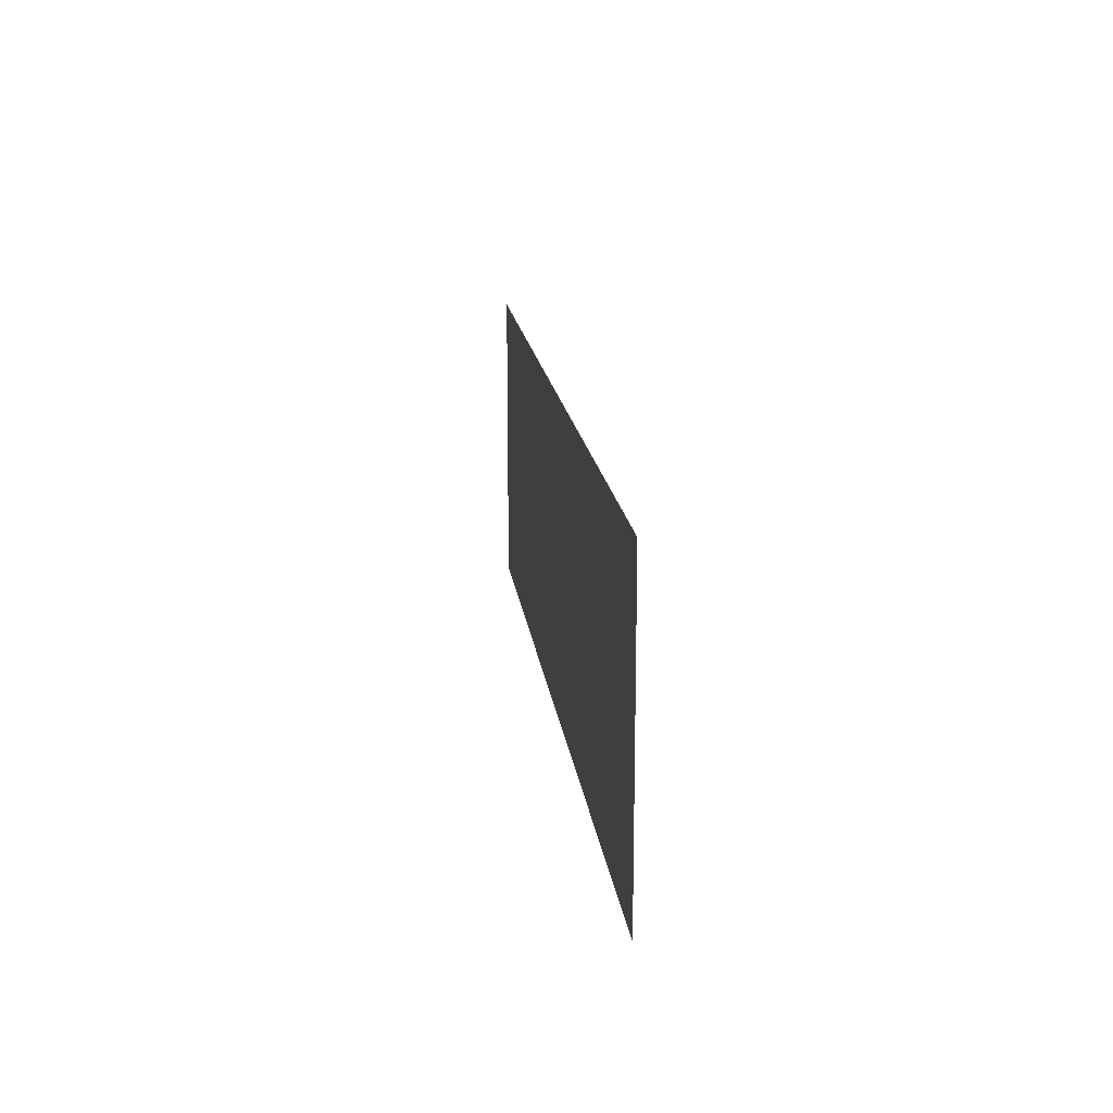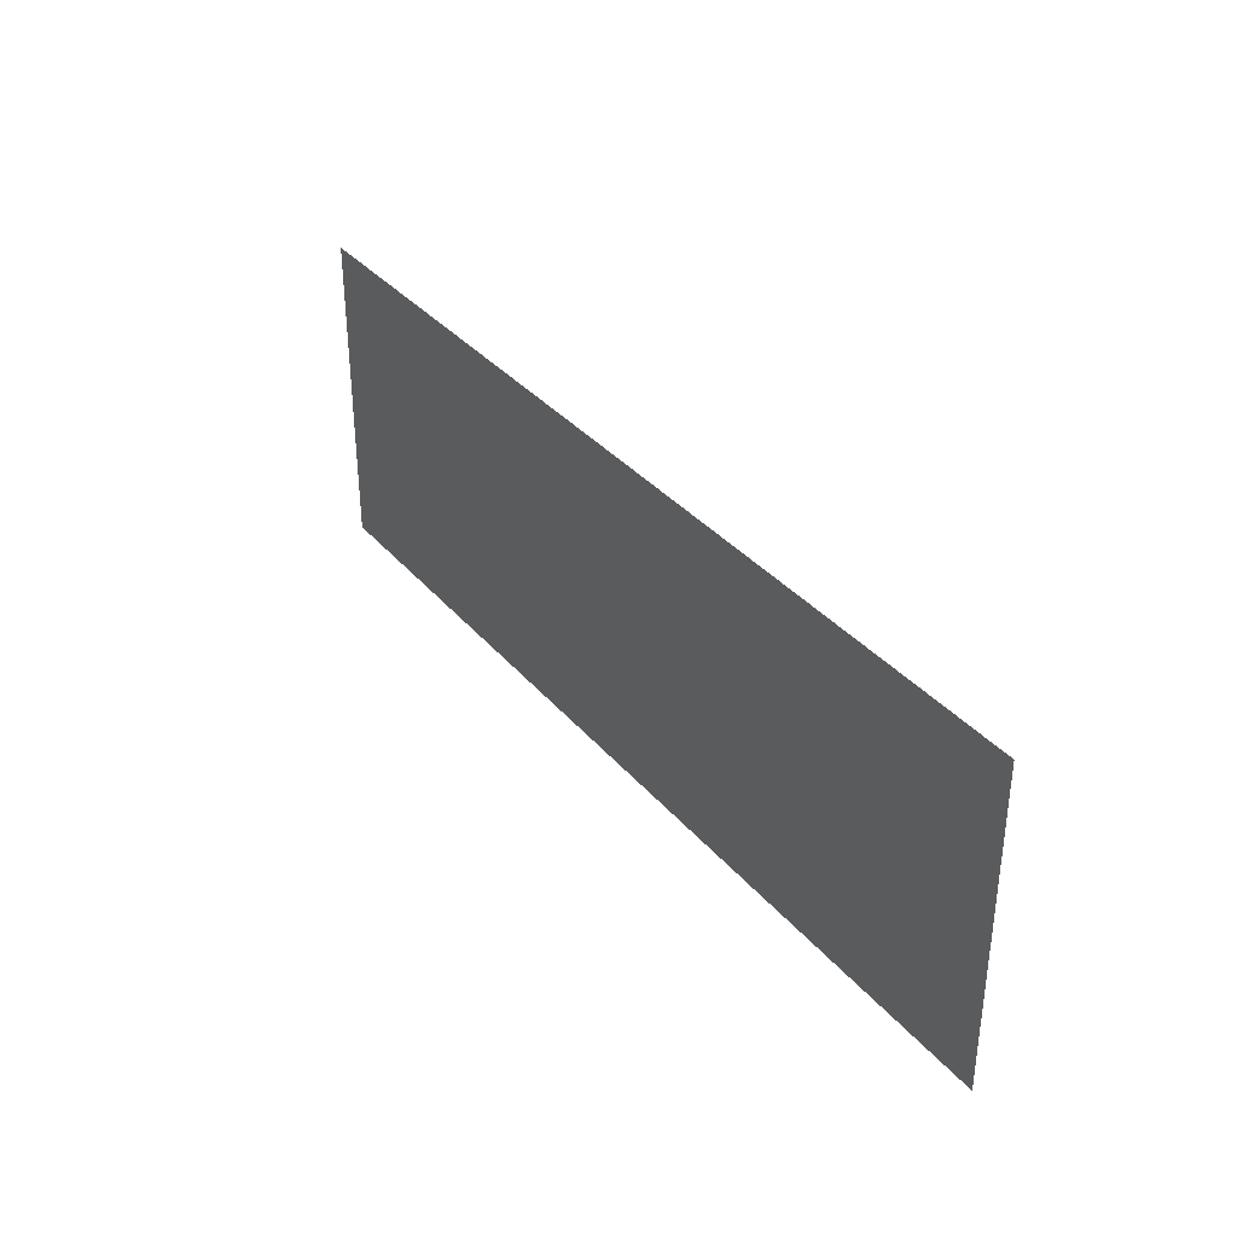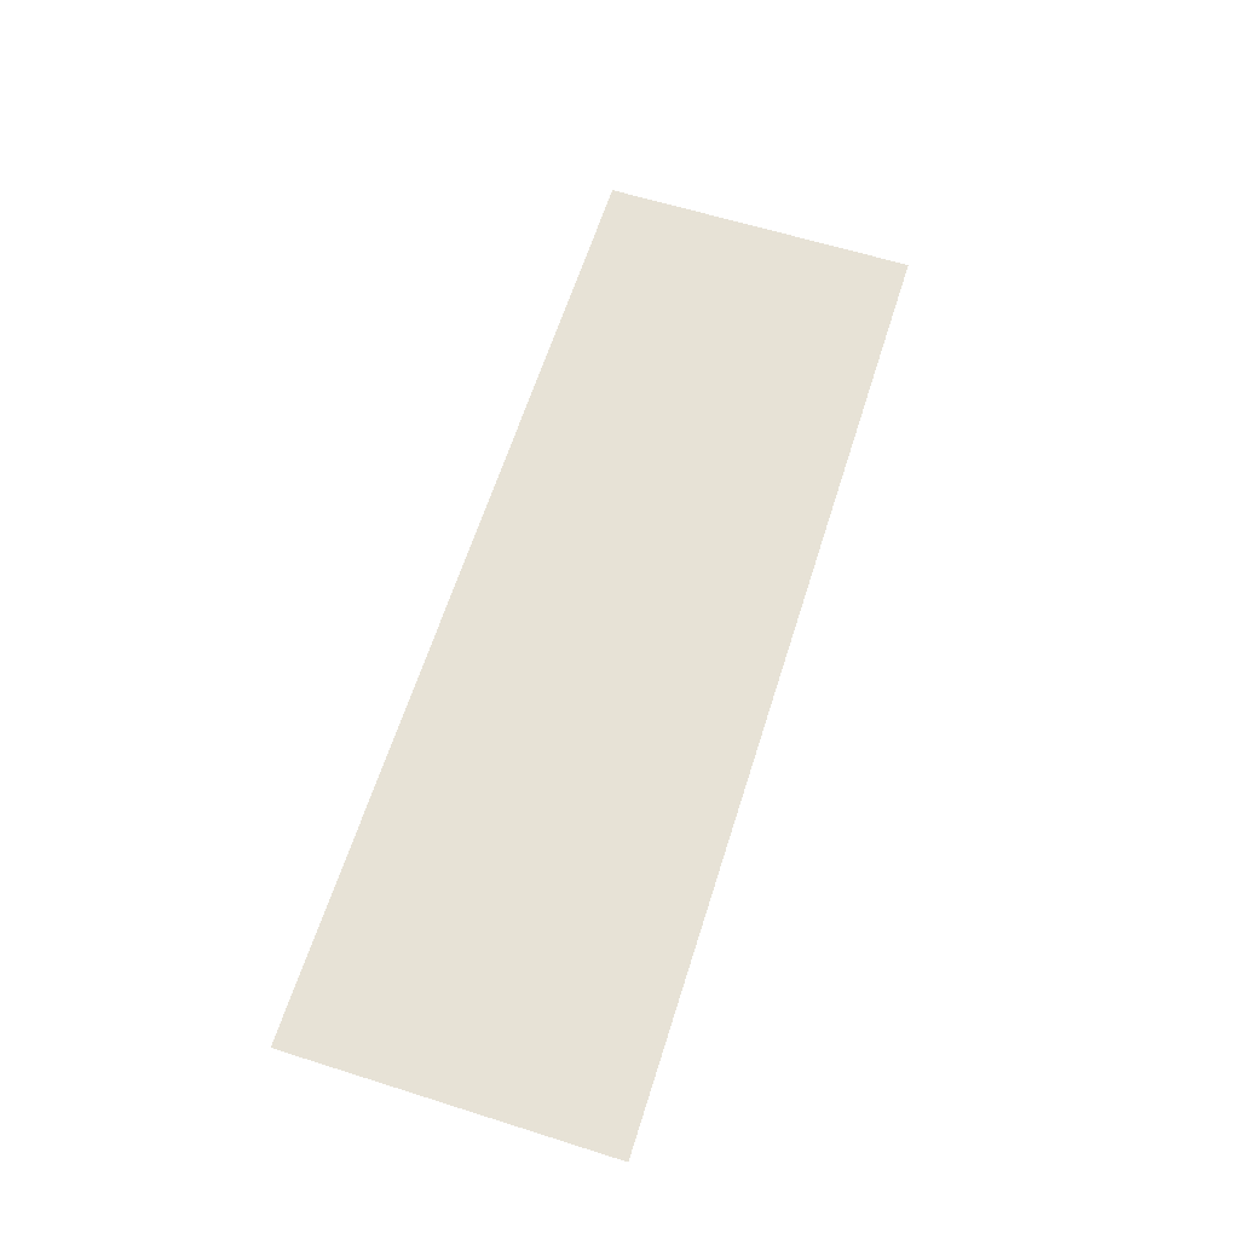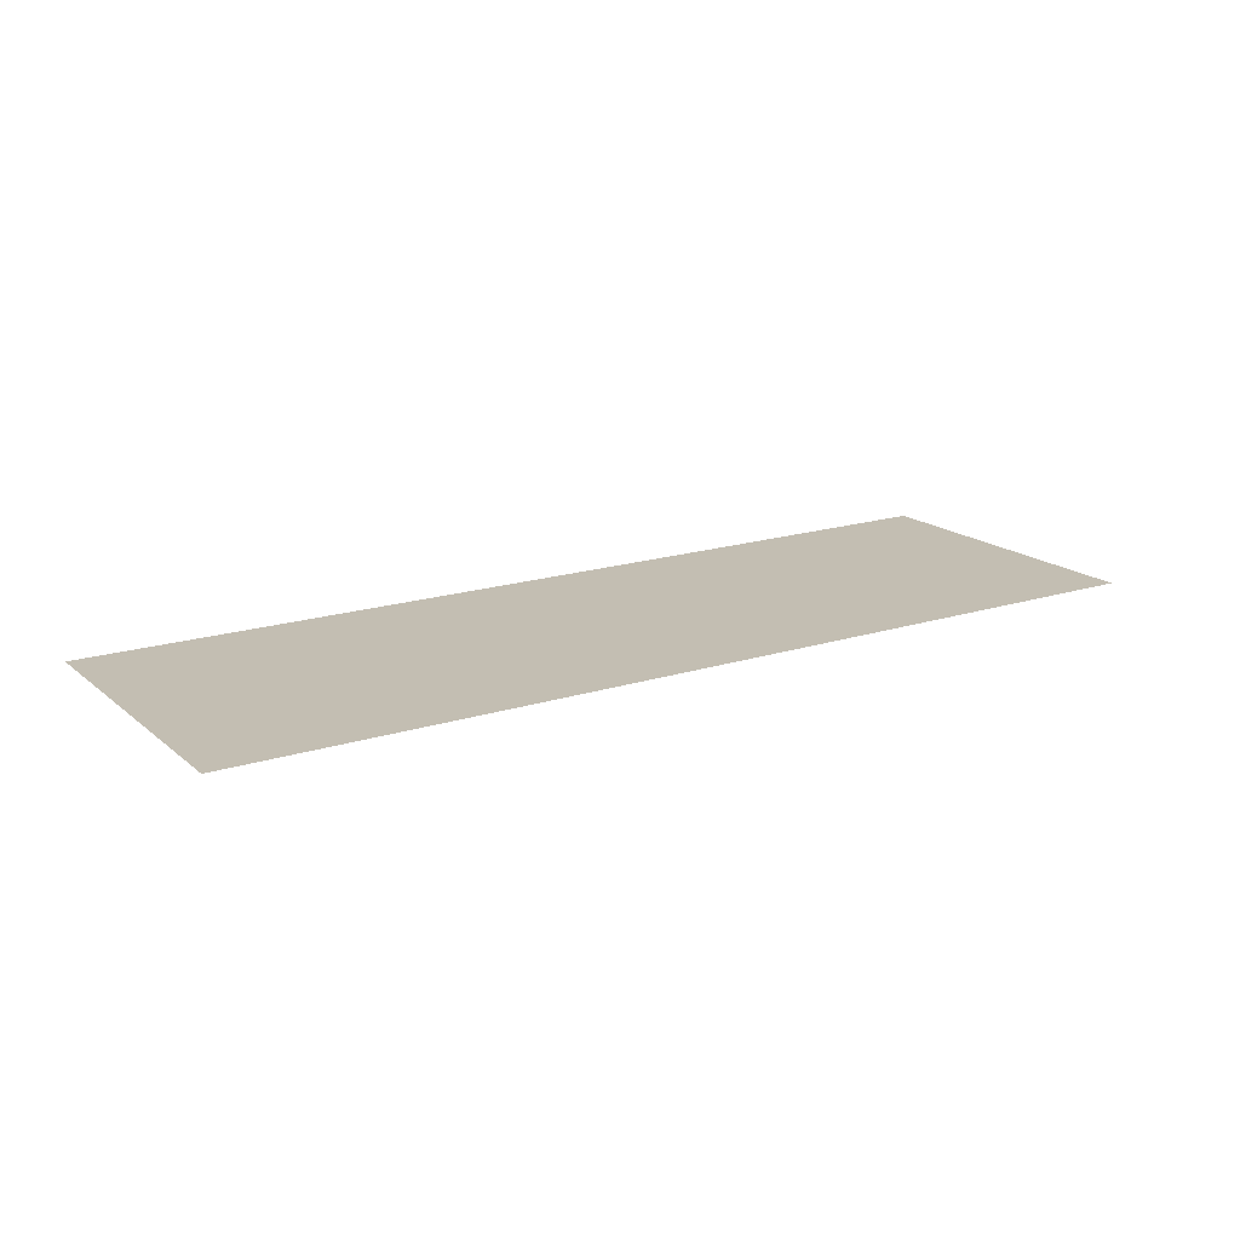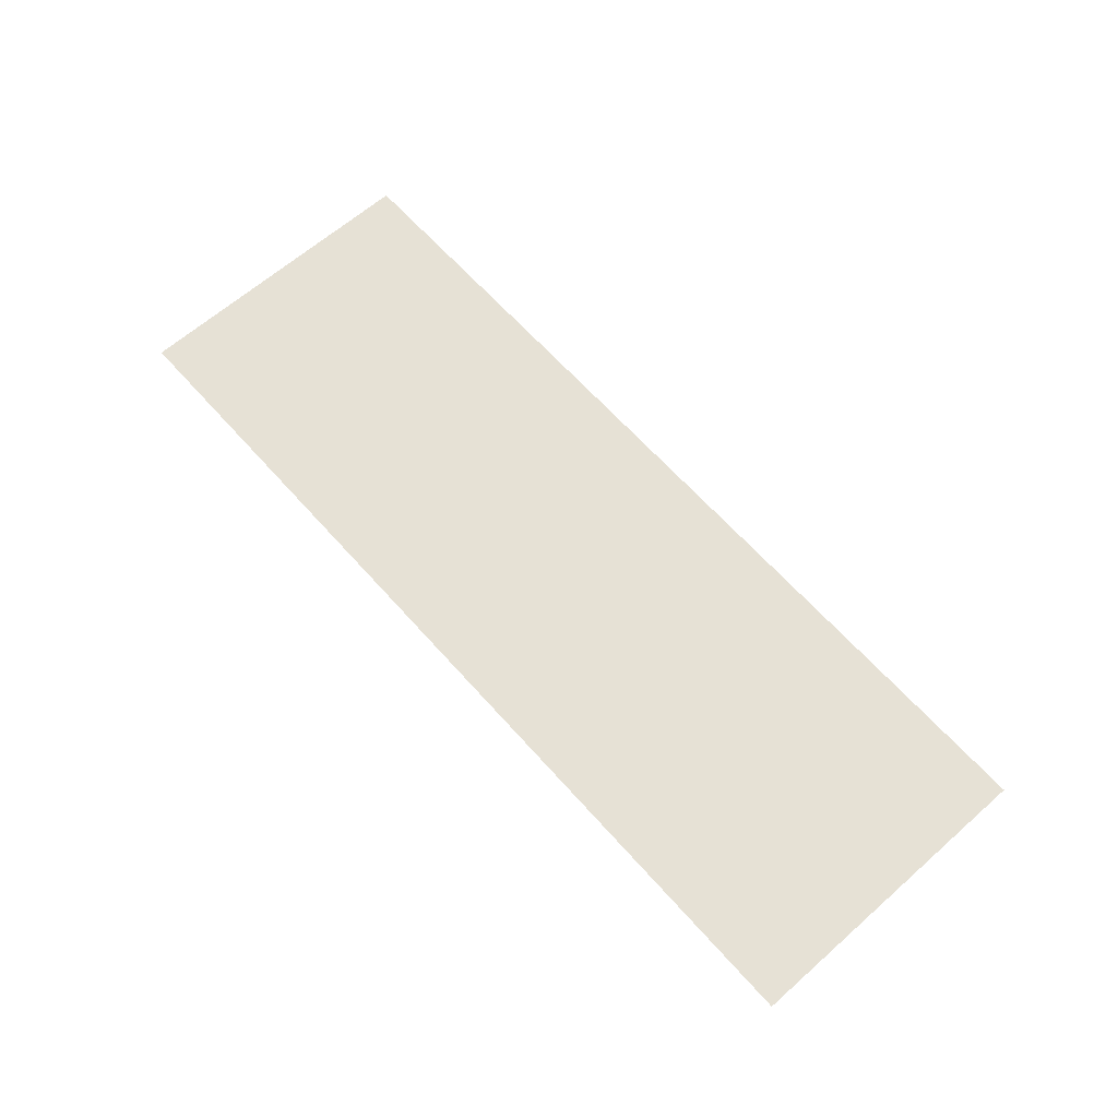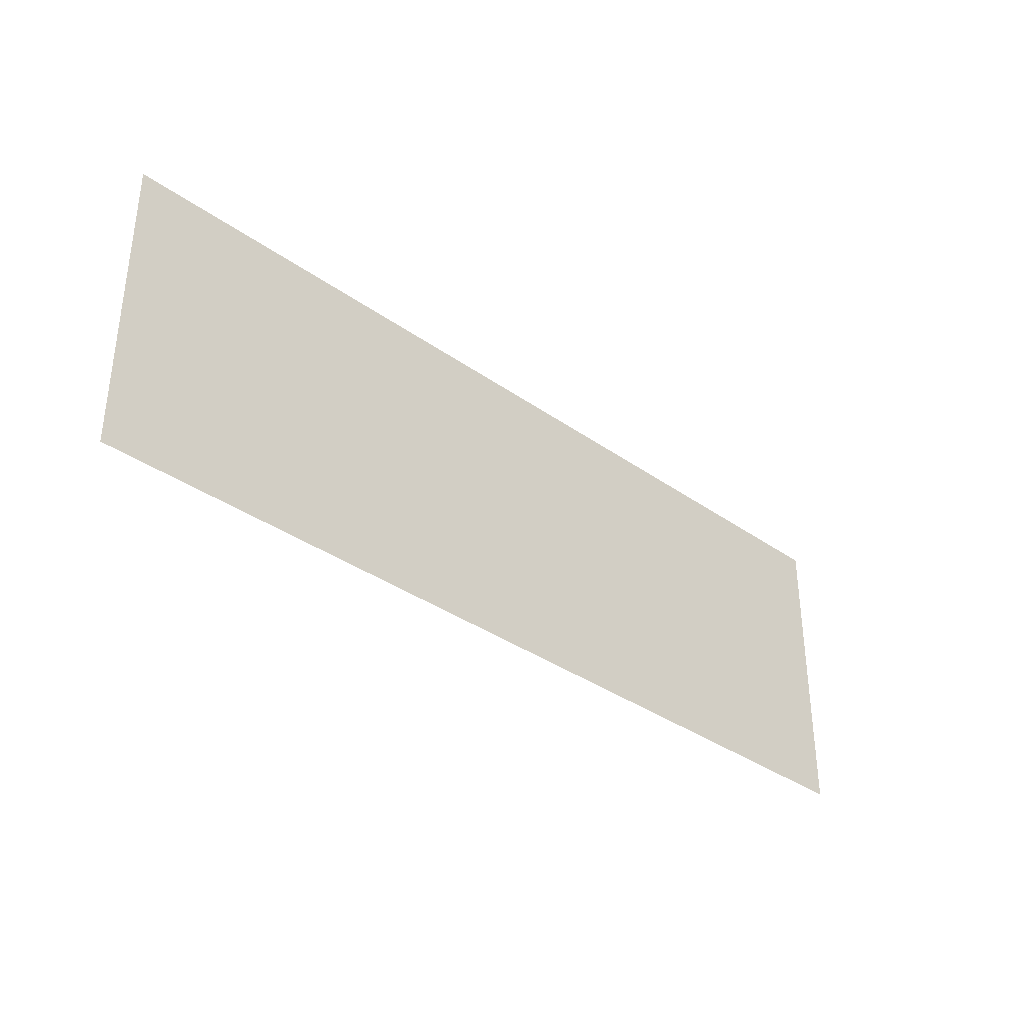
<metadata>
{"format":"obj","ext":"obj","renderer":"f3d","projection":"perspective","resolution":1024,"background":"white","views":[{"elev":17.0,"azim":-96.9,"up":"+Y"},{"elev":34.8,"azim":-124.0,"up":"+Y"},{"elev":63.2,"azim":-72.4,"up":"+Z"},{"elev":17.3,"azim":147.4,"up":"+Z"},{"elev":64.2,"azim":-131.6,"up":"+Z"},{"elev":-35.4,"azim":-43.2,"up":"+Y"}]}
</metadata>
<code>
v -0.01097 -0.01196 0
v -0.01196 -0.01196 0
v -0.01196 -0.01097 0
v -0.01097 -0.01097 0
v -0.01196 -0.01196 0
v -0.01296 -0.01196 0
v -0.01296 -0.01097 0
v -0.01196 -0.01097 0
v -0.01296 -0.01196 0
v -0.01396 -0.01196 0
v -0.01396 -0.01097 0
v -0.01296 -0.01097 0
g dungeon-lvl-1_mesh_0016
f 1 2 3 4
f 5 6 7 8
f 9 10 11 12

</code>
